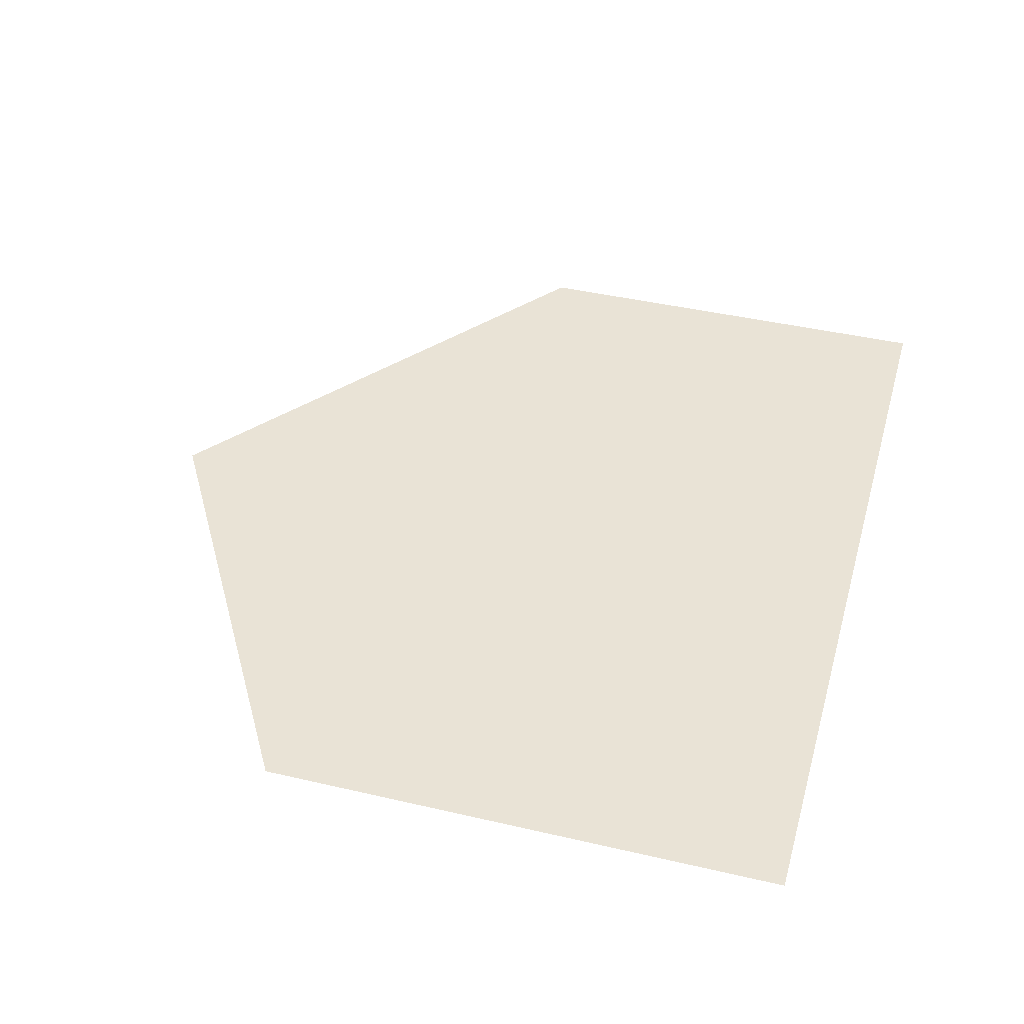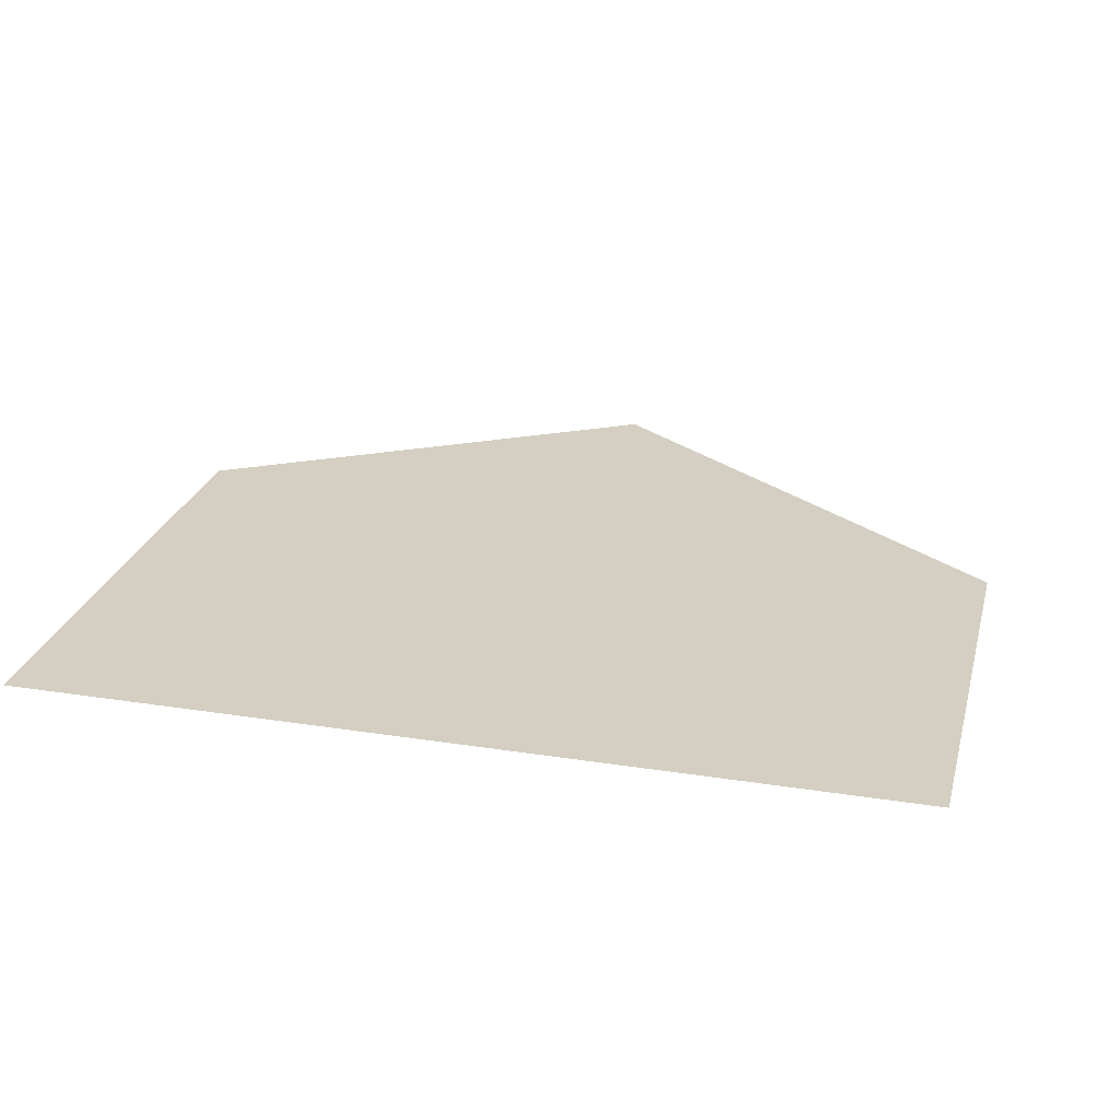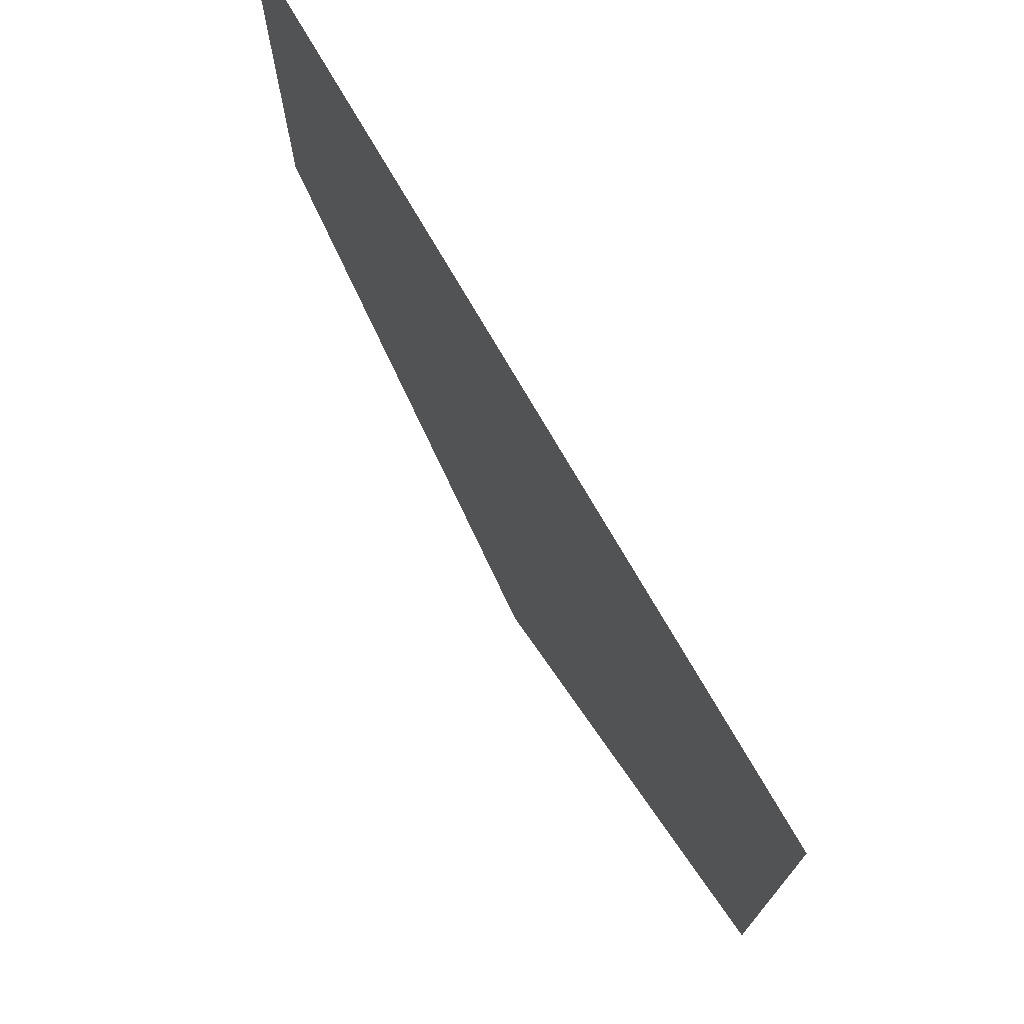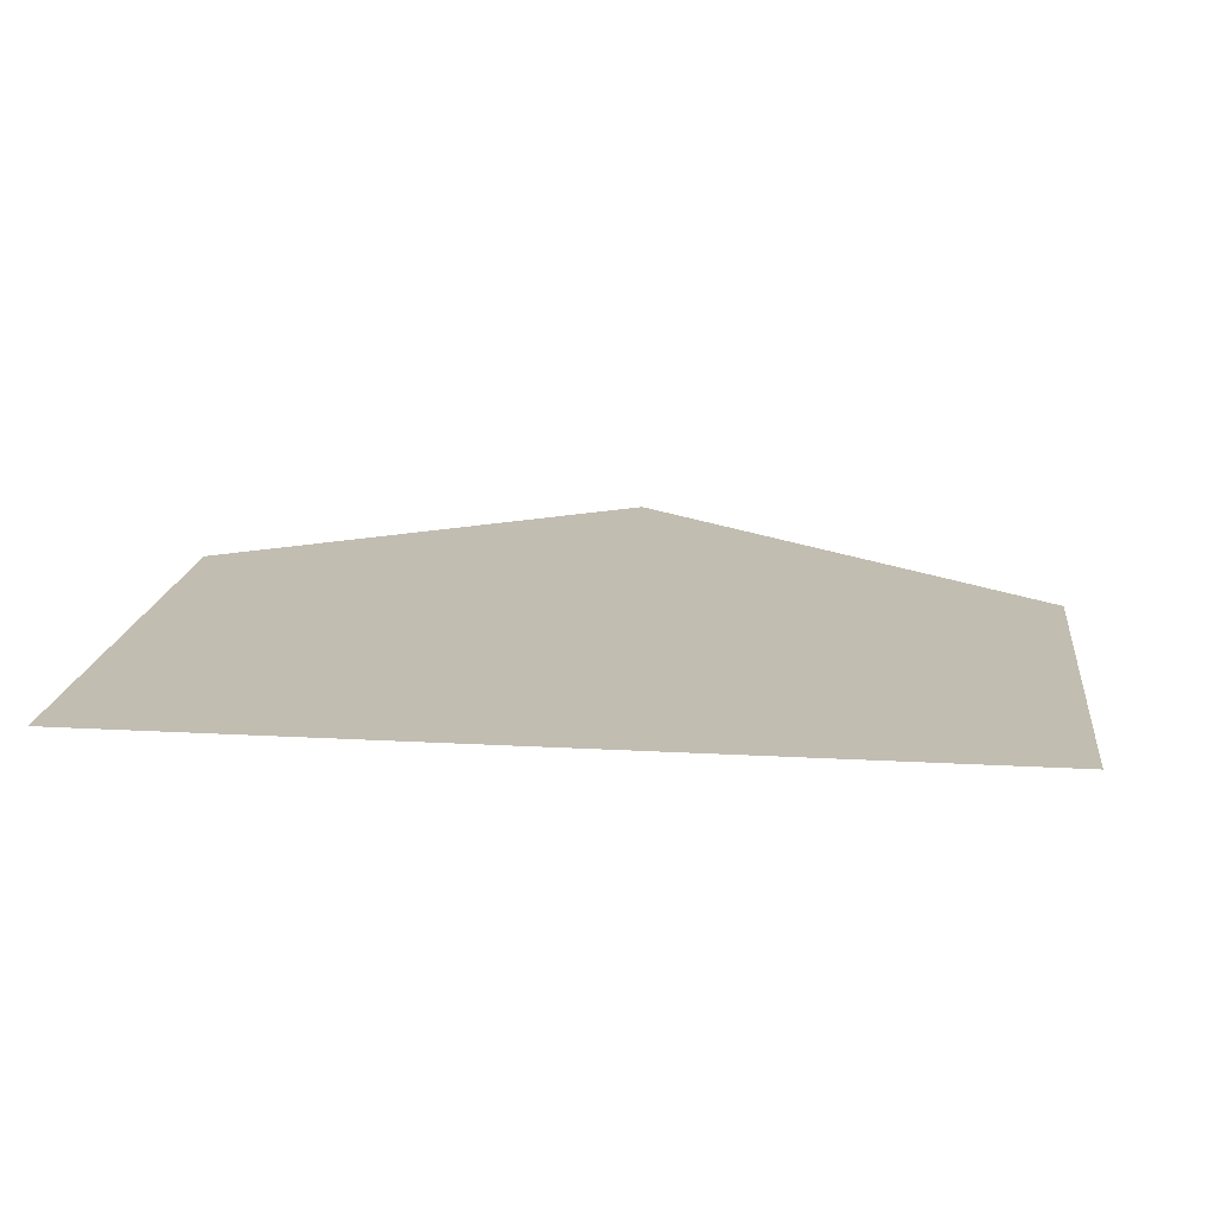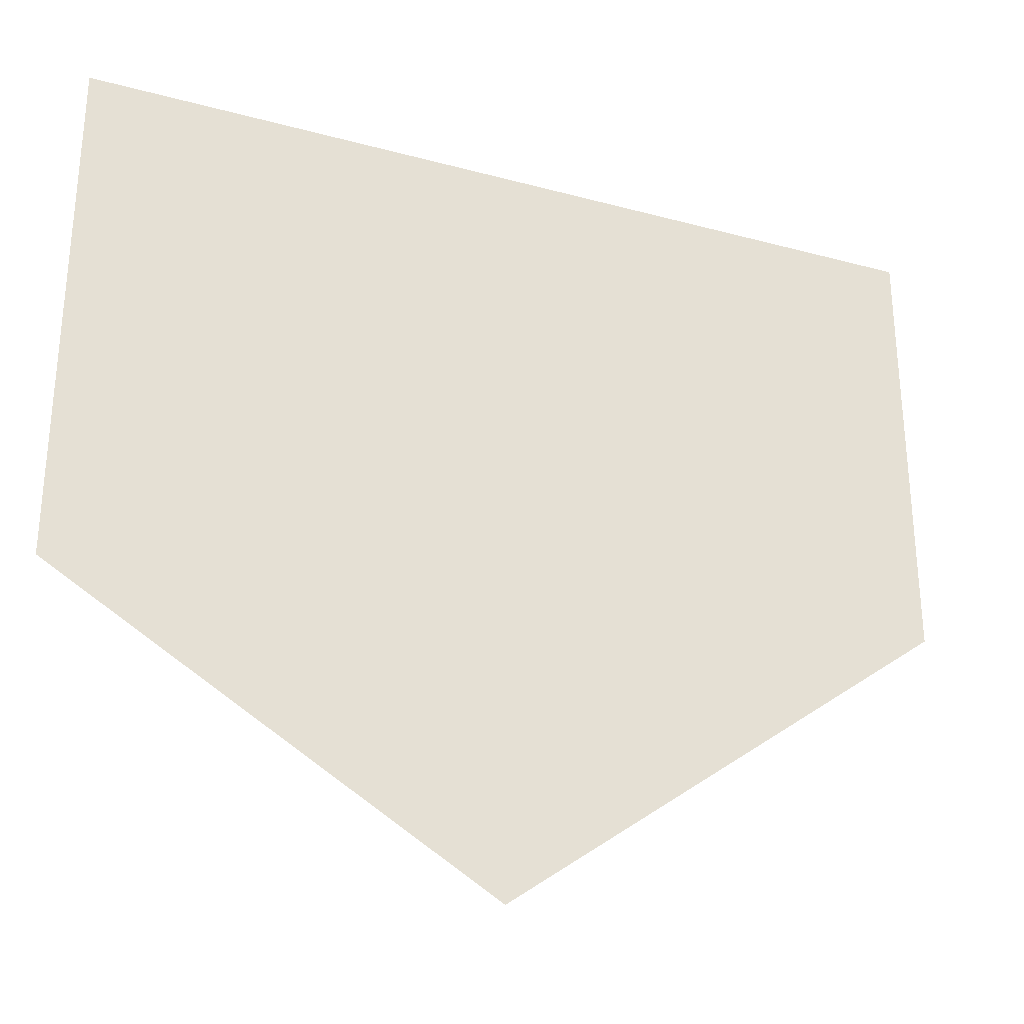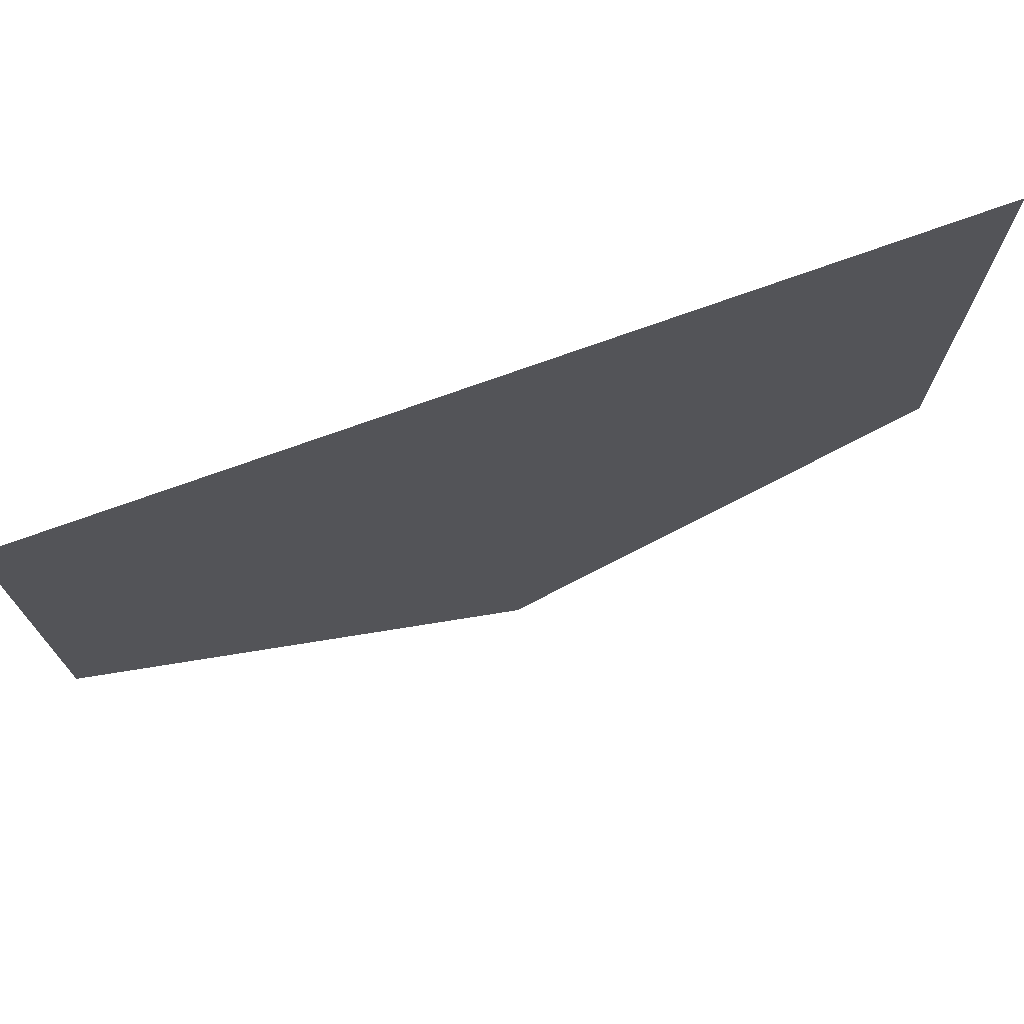
<metadata>
{"format":"obj","ext":"obj","renderer":"f3d","projection":"perspective","resolution":1024,"background":"white","views":[{"elev":42.3,"azim":-74.4,"up":"+Y"},{"elev":25.5,"azim":14.2,"up":"+Y"},{"elev":73.5,"azim":-119.9,"up":"+Z"},{"elev":16.9,"azim":6.6,"up":"+Y"},{"elev":-29.9,"azim":-21.5,"up":"+Z"},{"elev":73.7,"azim":160.2,"up":"+Z"}]}
</metadata>
<code>
g island_1
v 11.04 0 -1.392
v -0.1543 2e-06 -9.85
v -11.04 1e-06 -3.376
v -11.04 -2e-06 9.85
v 11.04 -2e-06 9.85
g island_1_0
f -3 -4 -5
f -5 -2 -3
f -5 -1 -2

</code>
